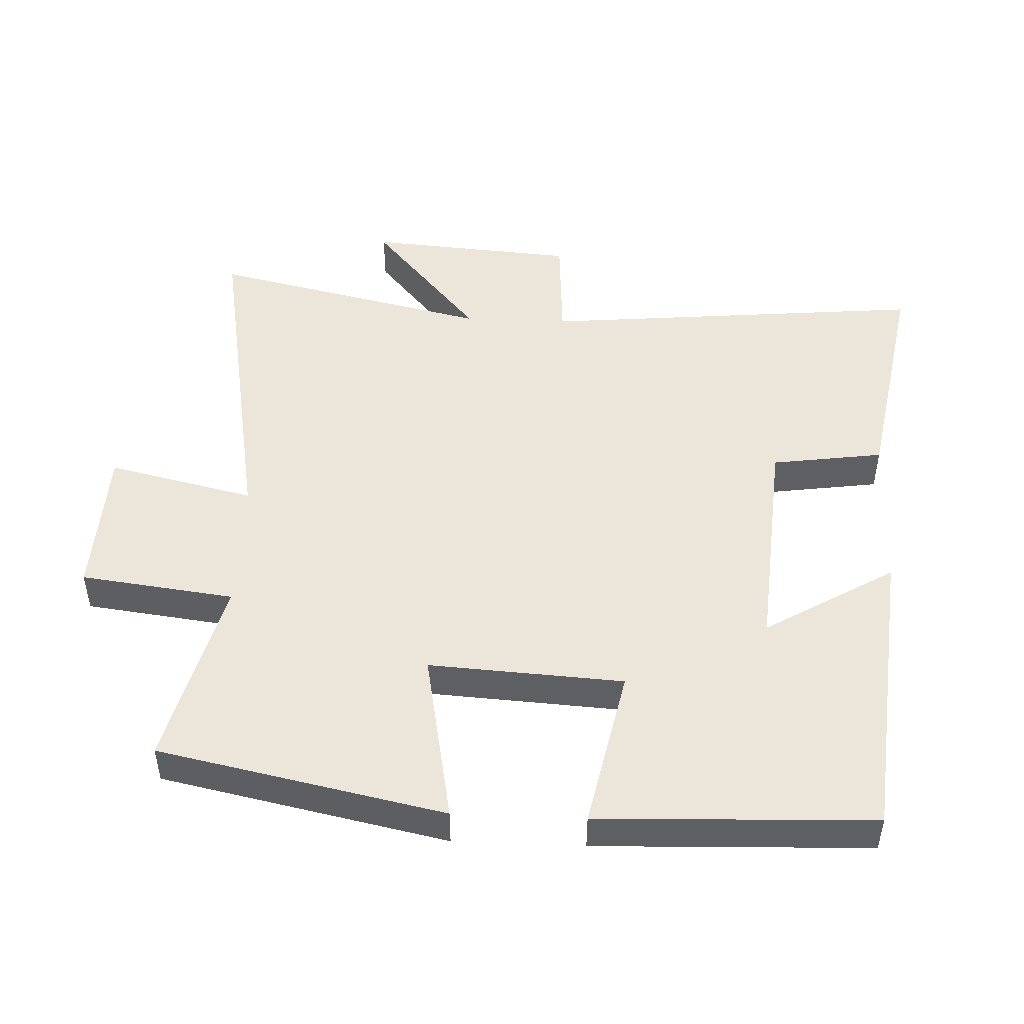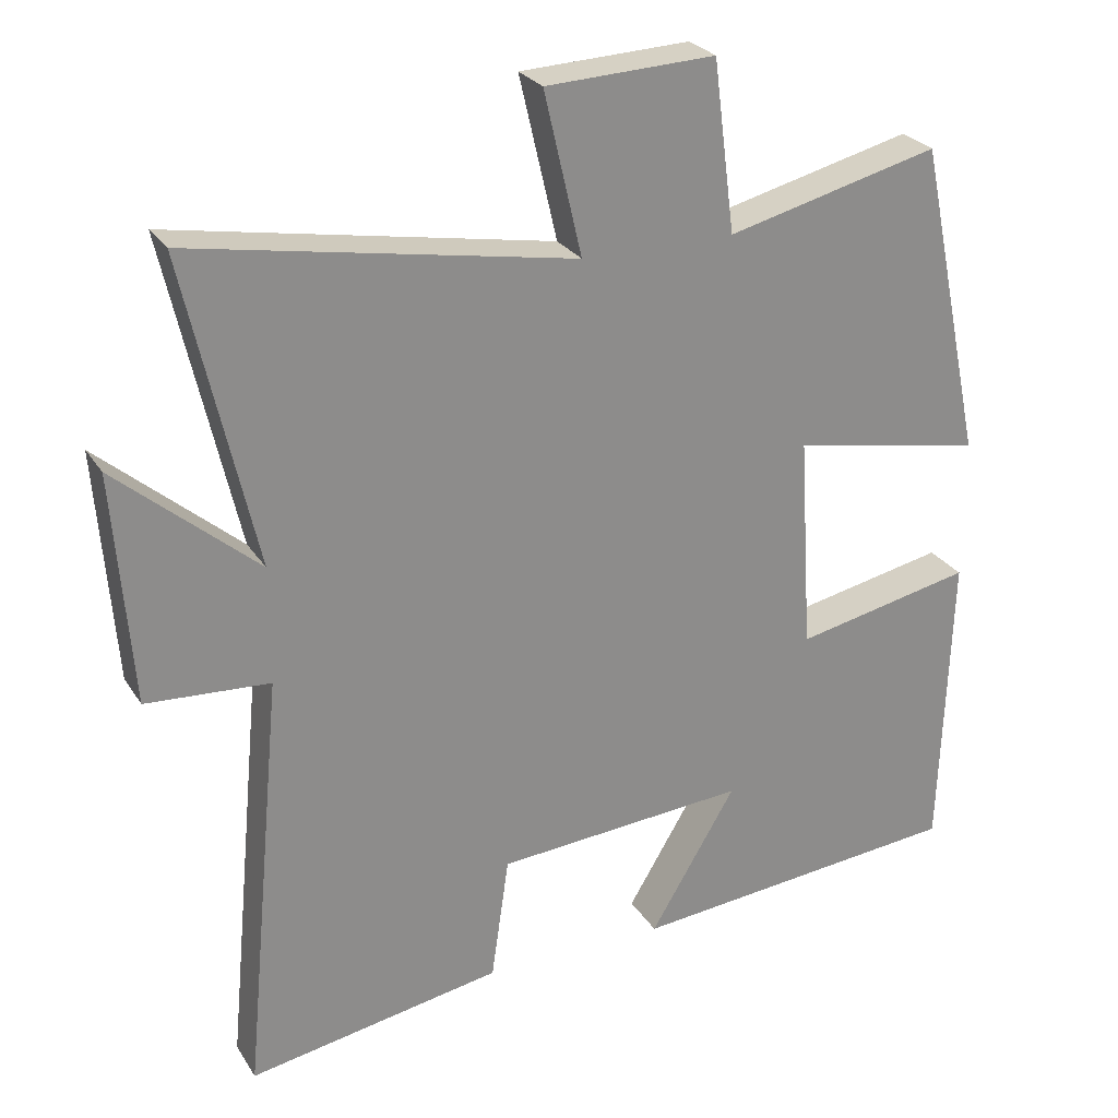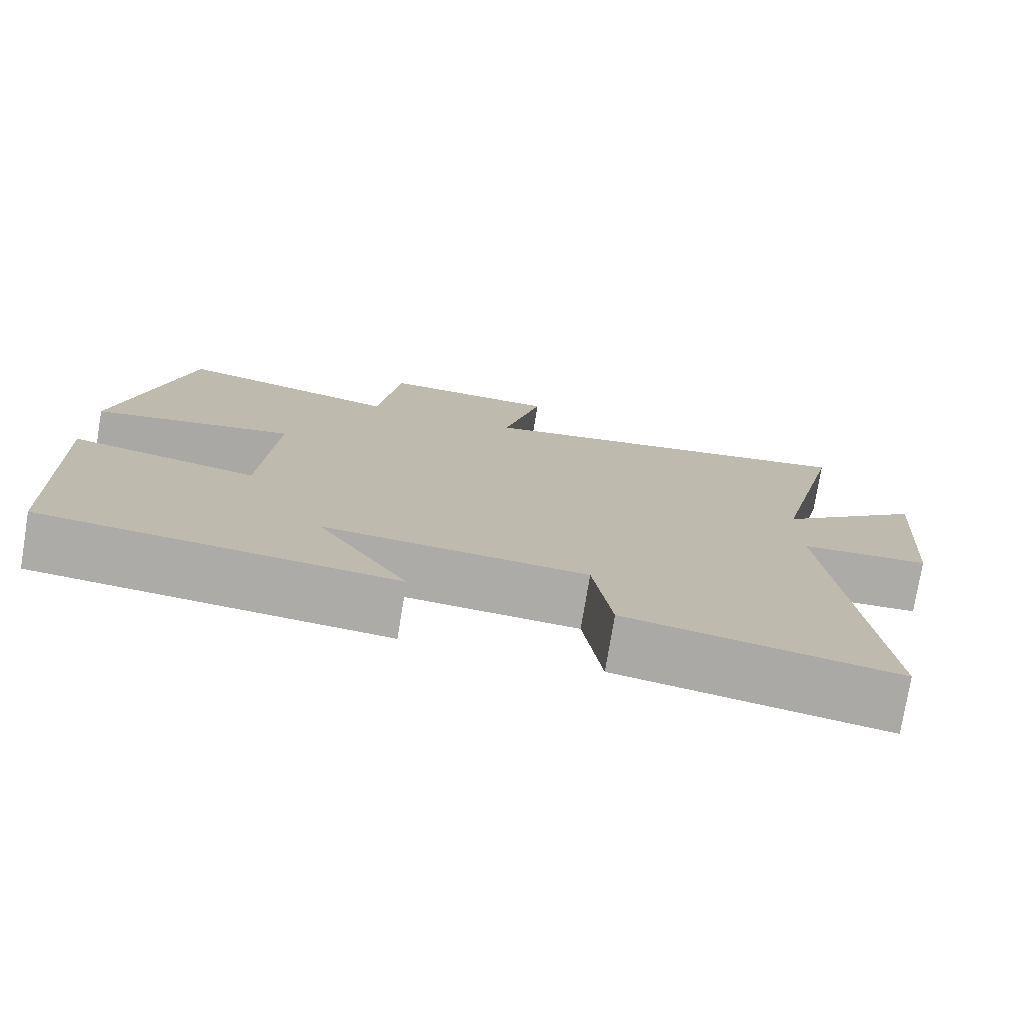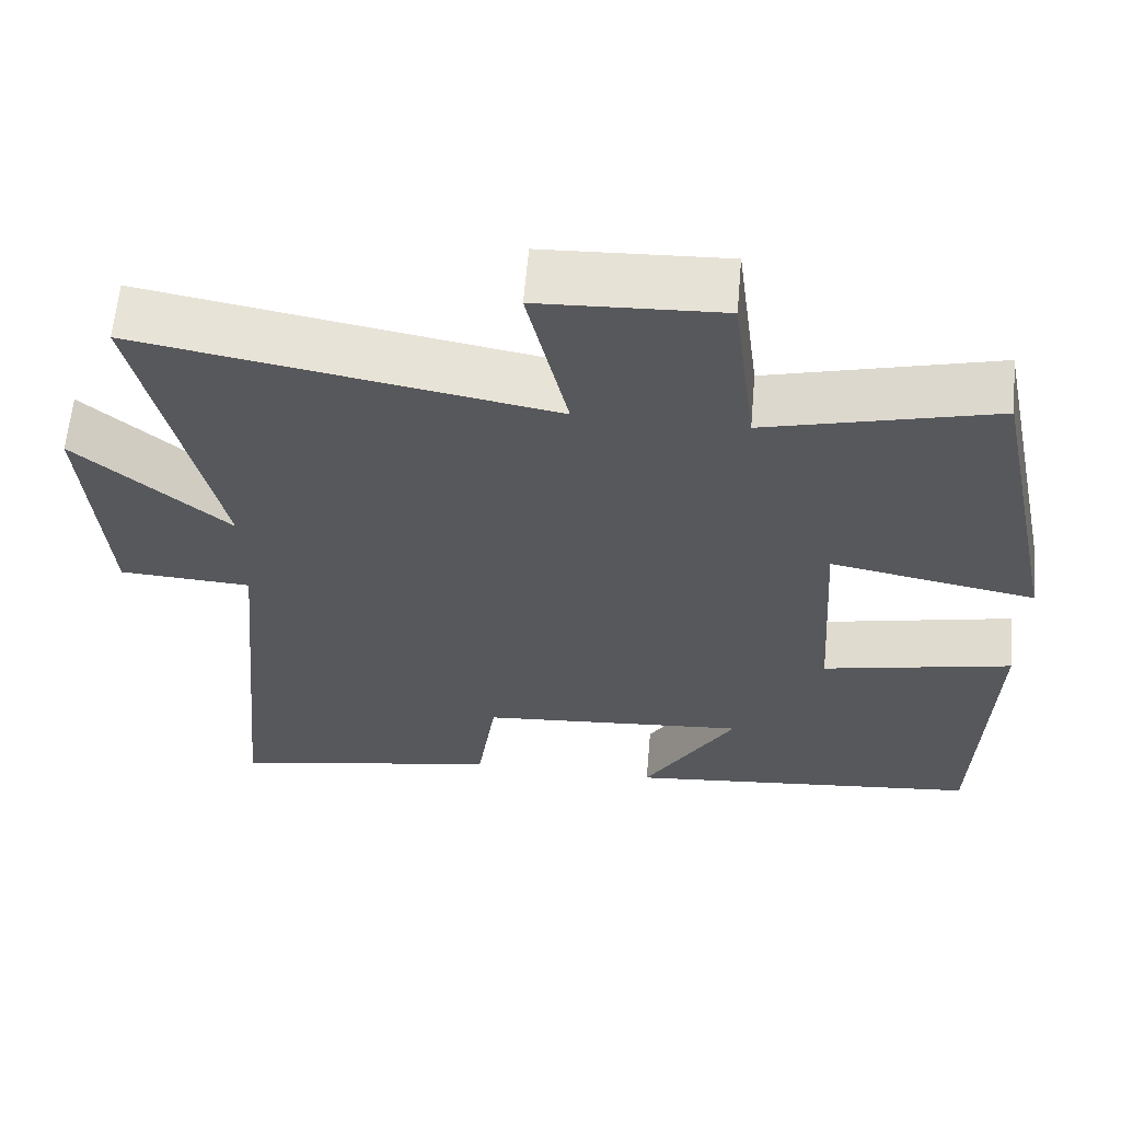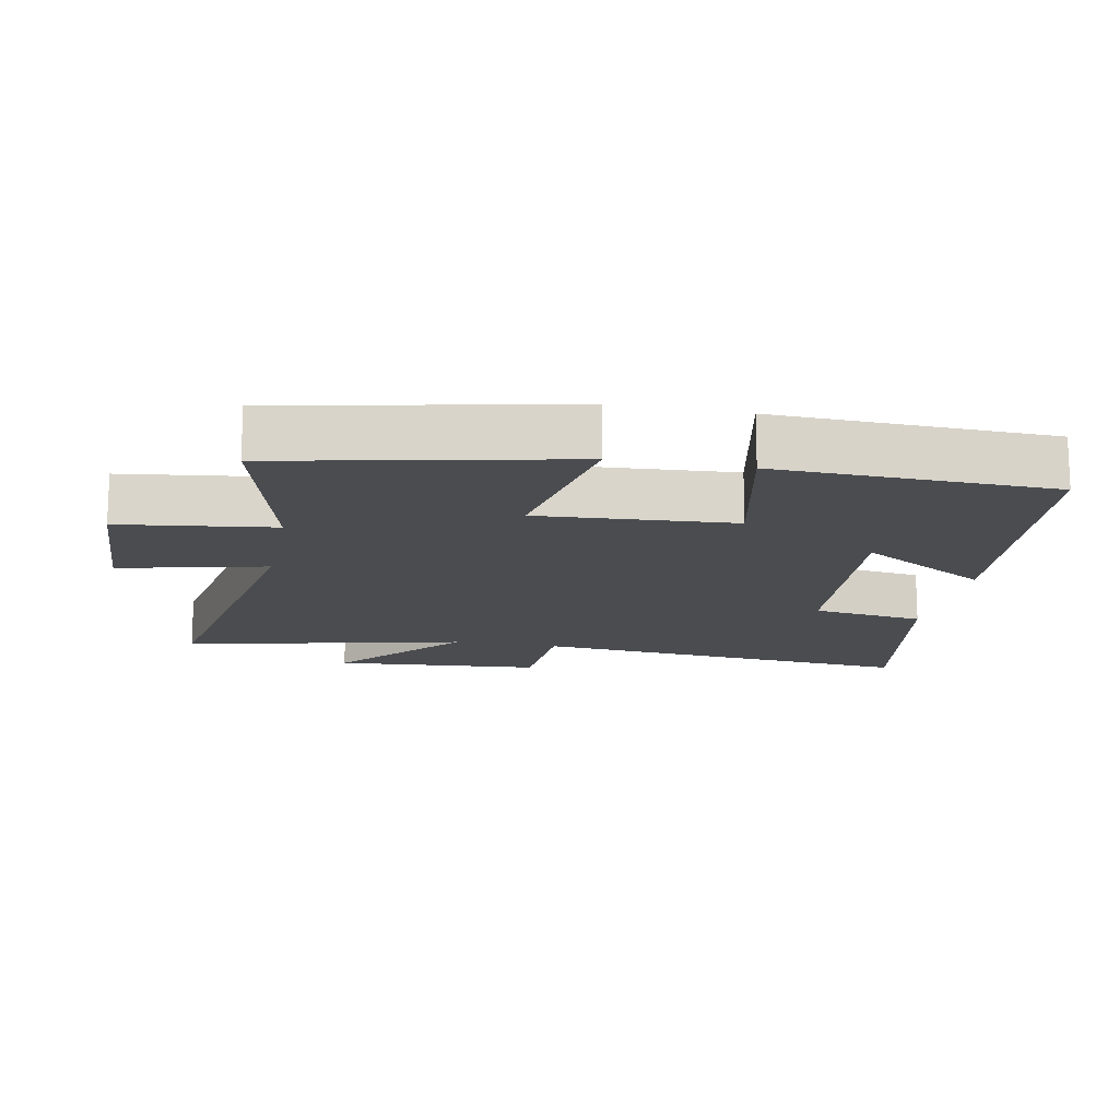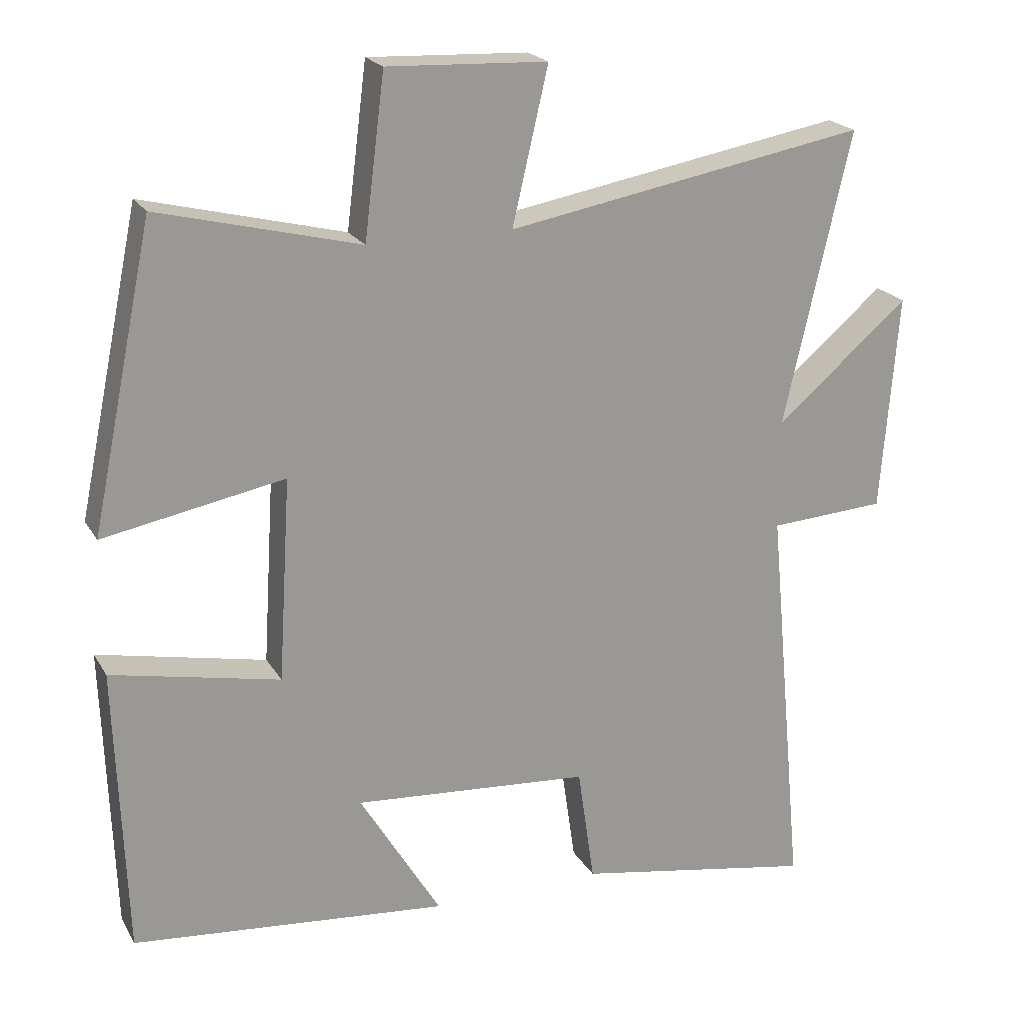
<metadata>
{"format":"obj","ext":"obj","renderer":"f3d","projection":"perspective","resolution":1024,"background":"white","views":[{"elev":48.4,"azim":92.4,"up":"+Y"},{"elev":26.1,"azim":-25.3,"up":"+Z"},{"elev":-76.6,"azim":170.6,"up":"+Z"},{"elev":61.6,"azim":5.0,"up":"+Z"},{"elev":-15.0,"azim":79.1,"up":"+Y"},{"elev":21.1,"azim":157.4,"up":"+Z"}]}
</metadata>
<code>
v 0.411 0.07 0.572
v 0.5 0.07 0.146
v 0.242 0.07 0.194
v 0.26 0.07 -0.096
v 0.5 0.07 -0.046
v 0.486 0.07 -0.457
v 0.035 0.07 -0.5
v 0.151 0.07 -0.307
v -0.187 0.07 -0.333
v -0.211 0.07 -0.5
v -0.554 0.07 -0.561
v -0.5 0.07 0.015
v -0.666 0.07 0.025
v -0.69 0.07 0.335
v -0.5 0.07 0.173
v -0.595 0.07 0.591
v -0.081 0.07 0.5
v -0.132 0.07 0.719
v 0.096 0.07 0.729
v 0.125 0.07 0.5
v 0.411 0 0.572
v 0.5 0 0.146
v 0.242 0 0.194
v 0.26 0 -0.096
v 0.5 0 -0.046
v 0.486 0 -0.457
v 0.035 0 -0.5
v 0.151 0 -0.307
v -0.187 0 -0.333
v -0.211 0 -0.5
v -0.554 0 -0.561
v -0.5 0 0.015
v -0.666 0 0.025
v -0.69 0 0.335
v -0.5 0 0.173
v -0.595 0 0.591
v -0.081 0 0.5
v -0.132 0 0.719
v 0.096 0 0.729
v 0.125 0 0.5
f 17 18 19 20
f 15 16 17
f 15 17 20
f 12 13 14 15
f 12 15 20 1
f 9 10 11 12
f 8 9 12
f 5 6 7 8
f 4 5 8
f 3 4 8 12
f 1 2 3
f 1 3 12
f 40 39 38 37
f 37 36 35
f 40 37 35
f 35 34 33 32
f 21 40 35 32
f 32 31 30 29
f 32 29 28
f 28 27 26 25
f 28 25 24
f 32 28 24 23
f 23 22 21
f 32 23 21
f 1 21 22 2
f 2 22 23 3
f 3 23 24 4
f 4 24 25 5
f 5 25 26 6
f 6 26 27 7
f 7 27 28 8
f 8 28 29 9
f 9 29 30 10
f 10 30 31 11
f 11 31 32 12
f 12 32 33 13
f 13 33 34 14
f 14 34 35 15
f 15 35 36 16
f 16 36 37 17
f 17 37 38 18
f 18 38 39 19
f 19 39 40 20
f 20 40 21 1

</code>
